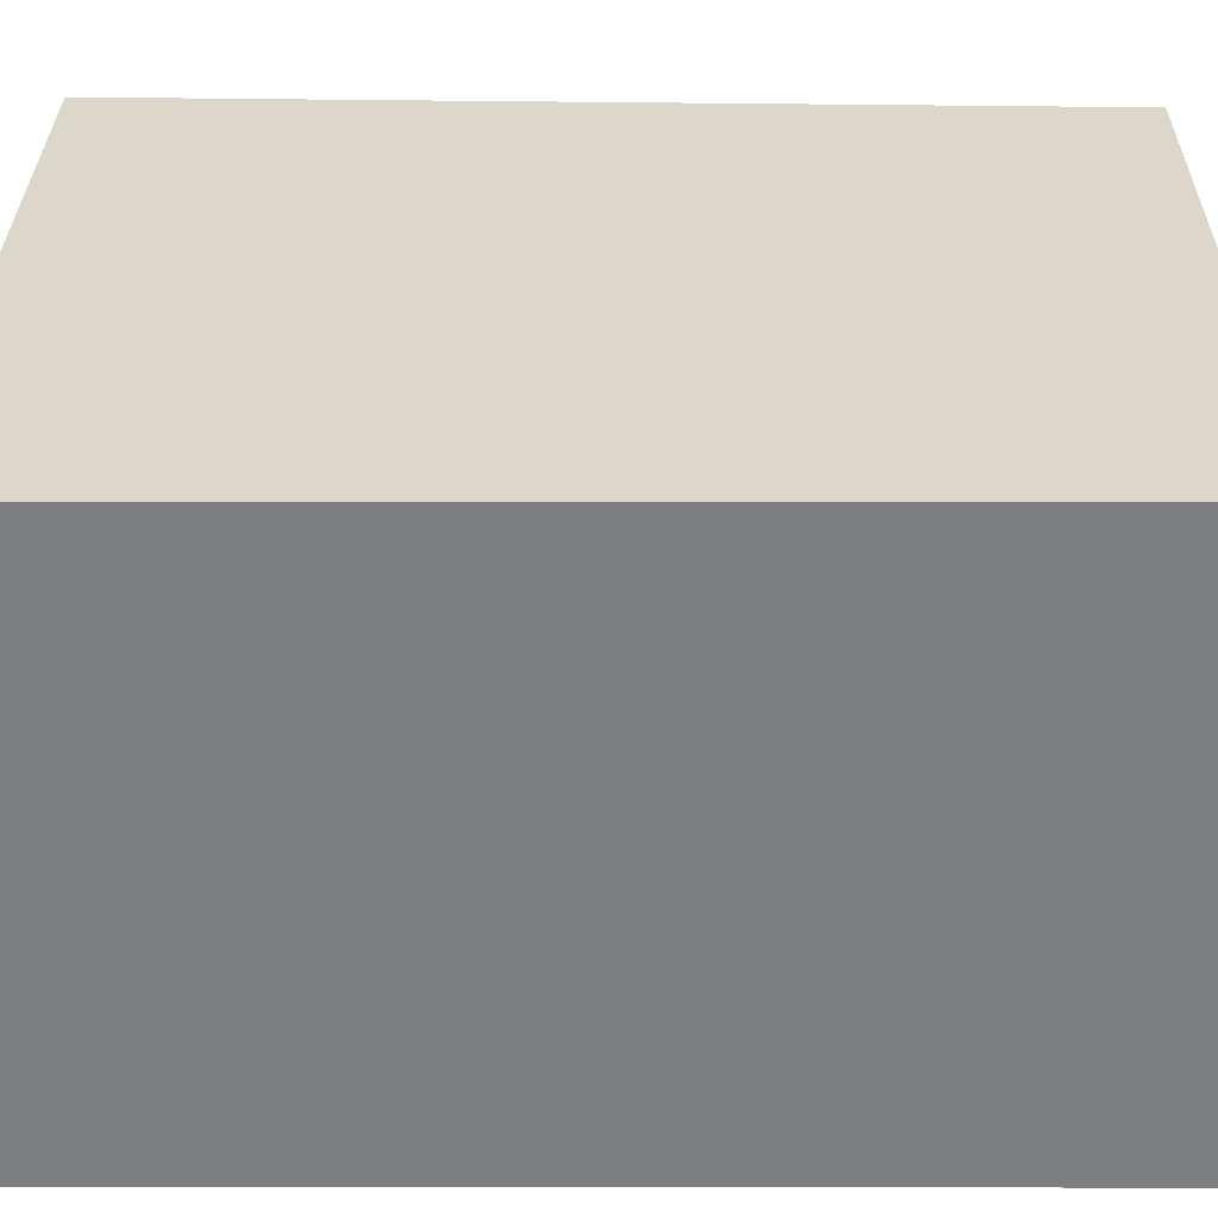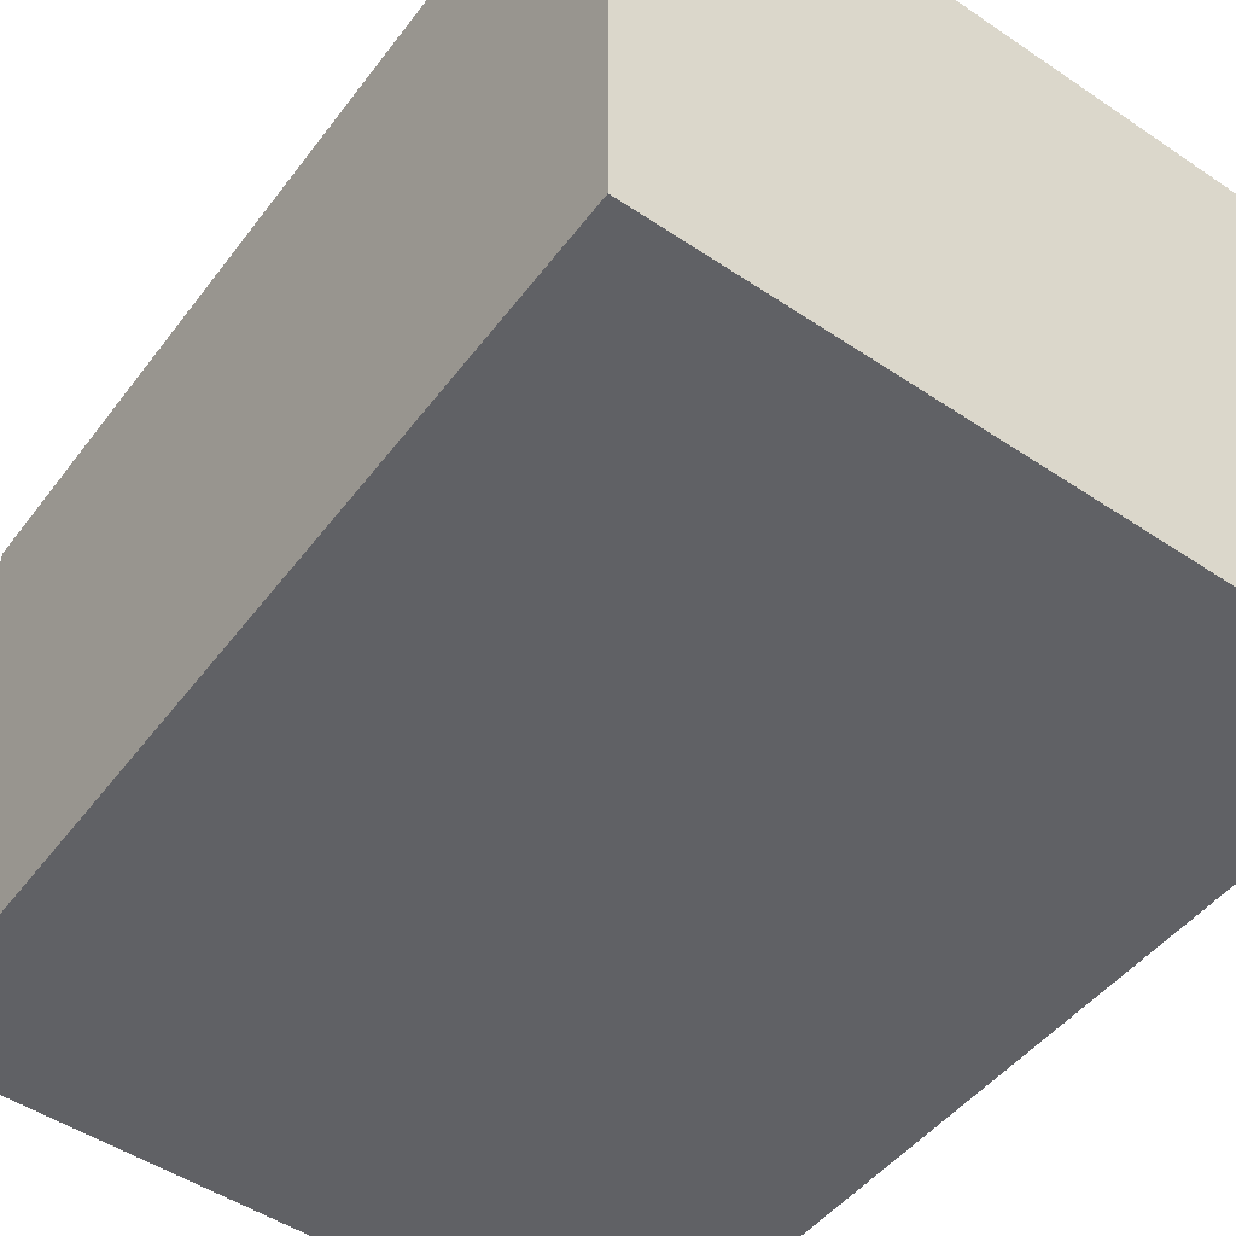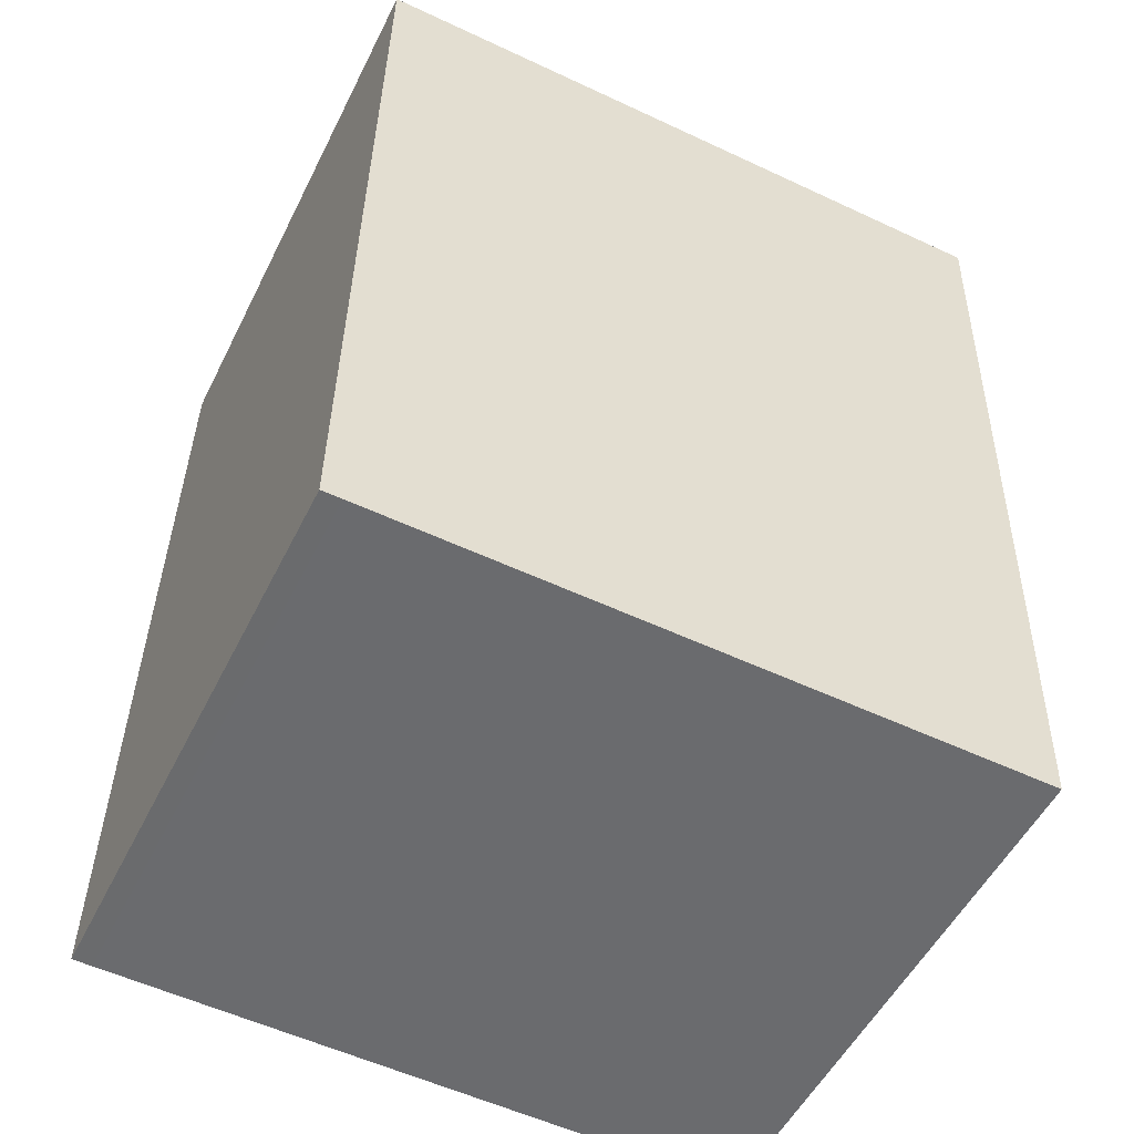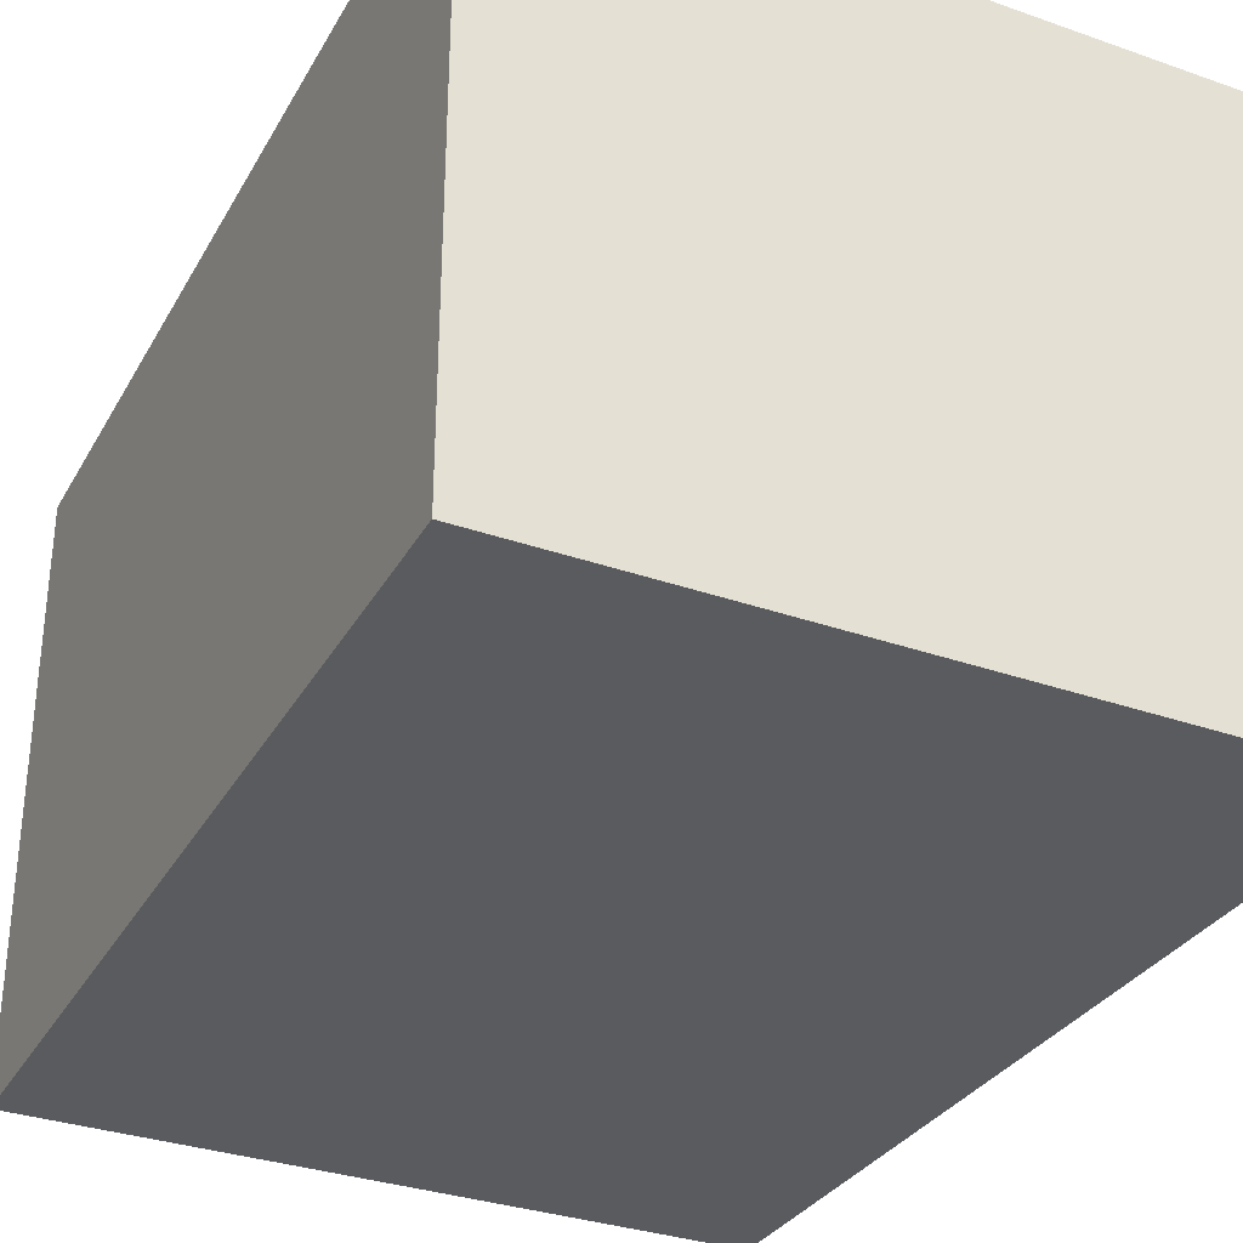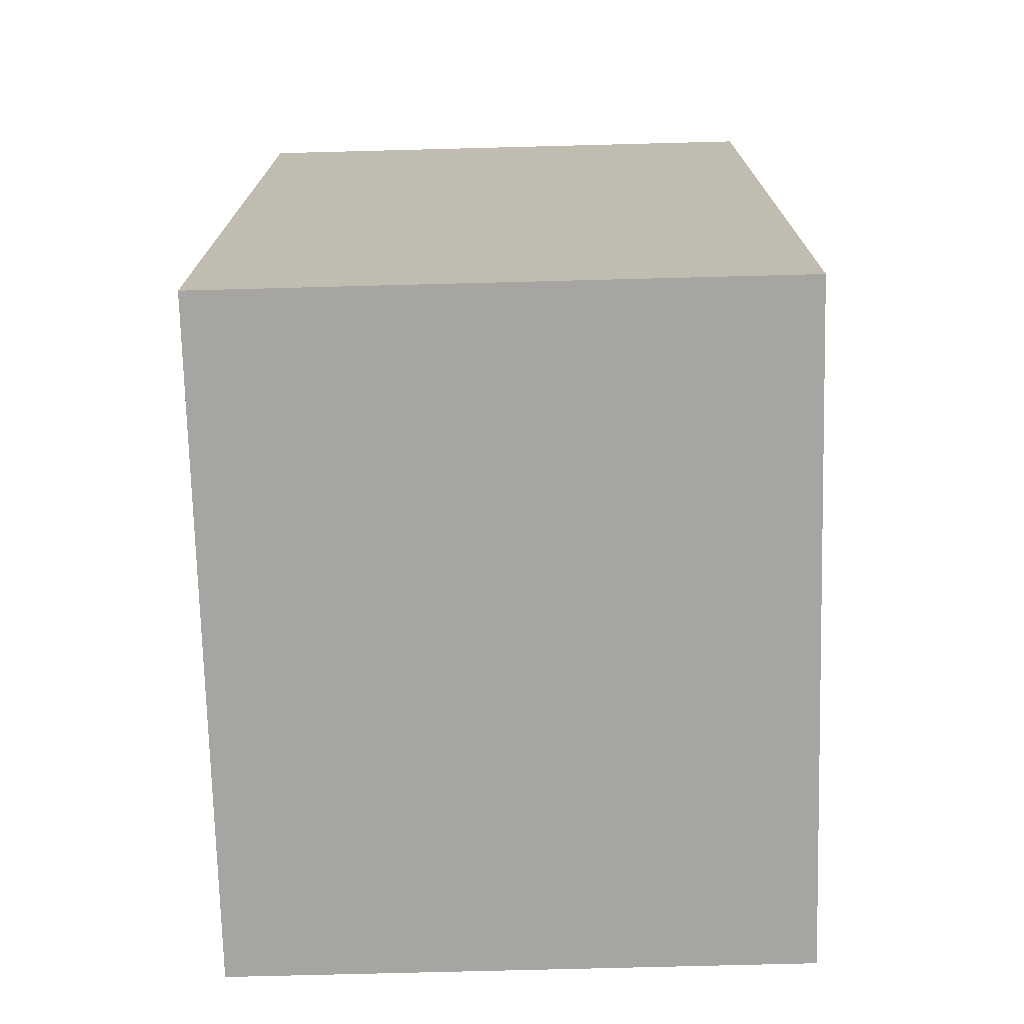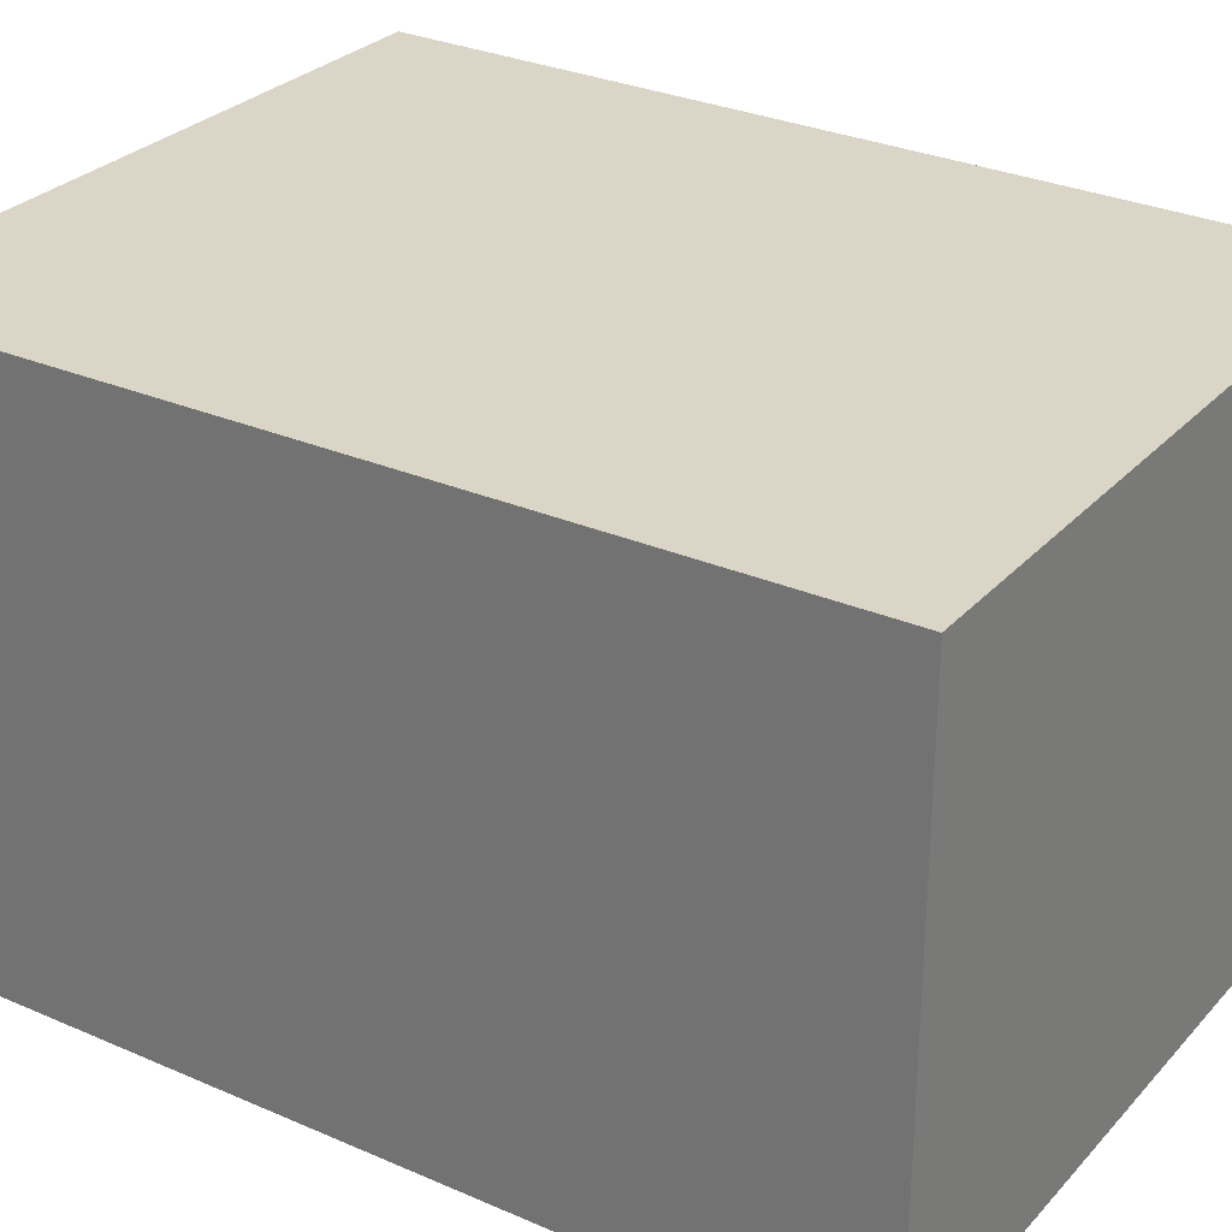
<metadata>
{"format":"obj","ext":"obj","renderer":"f3d","projection":"perspective","resolution":1024,"background":"white","views":[{"elev":30.7,"azim":89.4,"up":"+Y"},{"elev":-49.8,"azim":-37.7,"up":"+Y"},{"elev":-52.9,"azim":153.8,"up":"+Z"},{"elev":-32.5,"azim":-27.3,"up":"+Y"},{"elev":-72.6,"azim":91.5,"up":"+Z"},{"elev":29.0,"azim":122.2,"up":"+Y"}]}
</metadata>
<code>
v  10.4 8.563 0.2103
v  0.4864 8.563 -13.57
v  0.0001822 8.563 -0.0002709
v  10.26 8.563 -13.37
v  10.55 8.563 -13.37
v  0 0 0
v  10.55 8.185e-16 -13.37
v  10.4 -1.29e-17 0.2106
v  10.26 8.188e-16 -13.37
v  0.4862 8.312e-16 -13.57
g defaultobject
f 1 2 3
f 2 1 4
f 4 1 5
f 6 7 8
f 7 6 9
f 9 6 10
f 8 3 6
f 3 8 1
f 7 1 8
f 1 7 5
f 4 7 9
f 7 4 5
f 2 9 10
f 9 2 4
f 3 10 6
f 10 3 2

</code>
